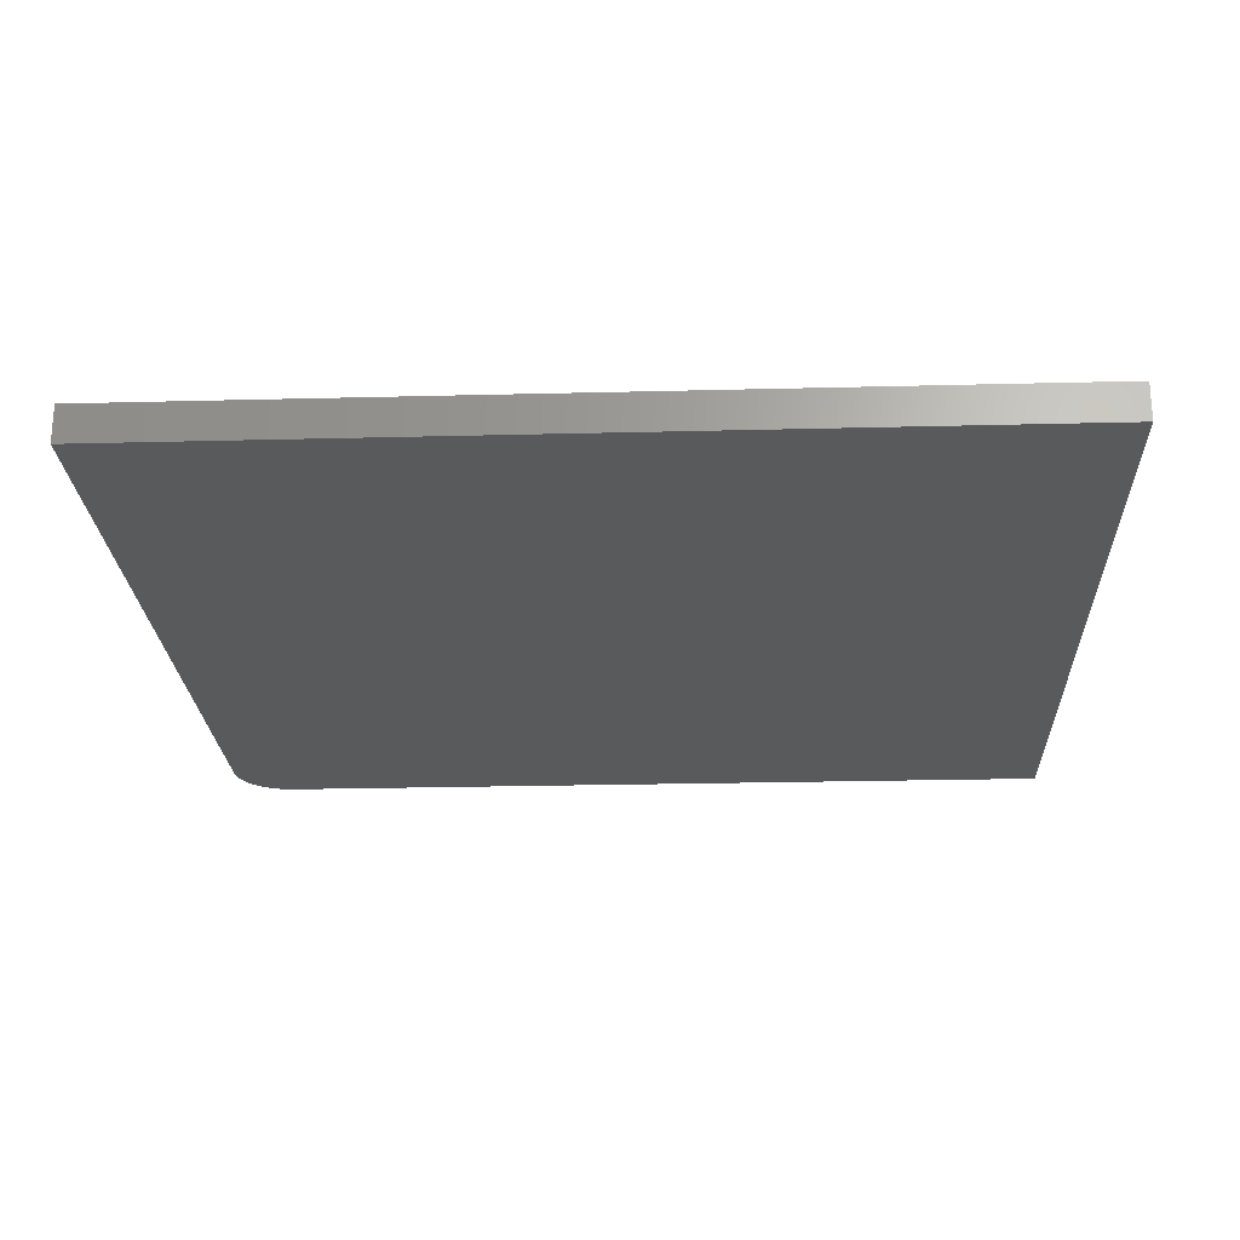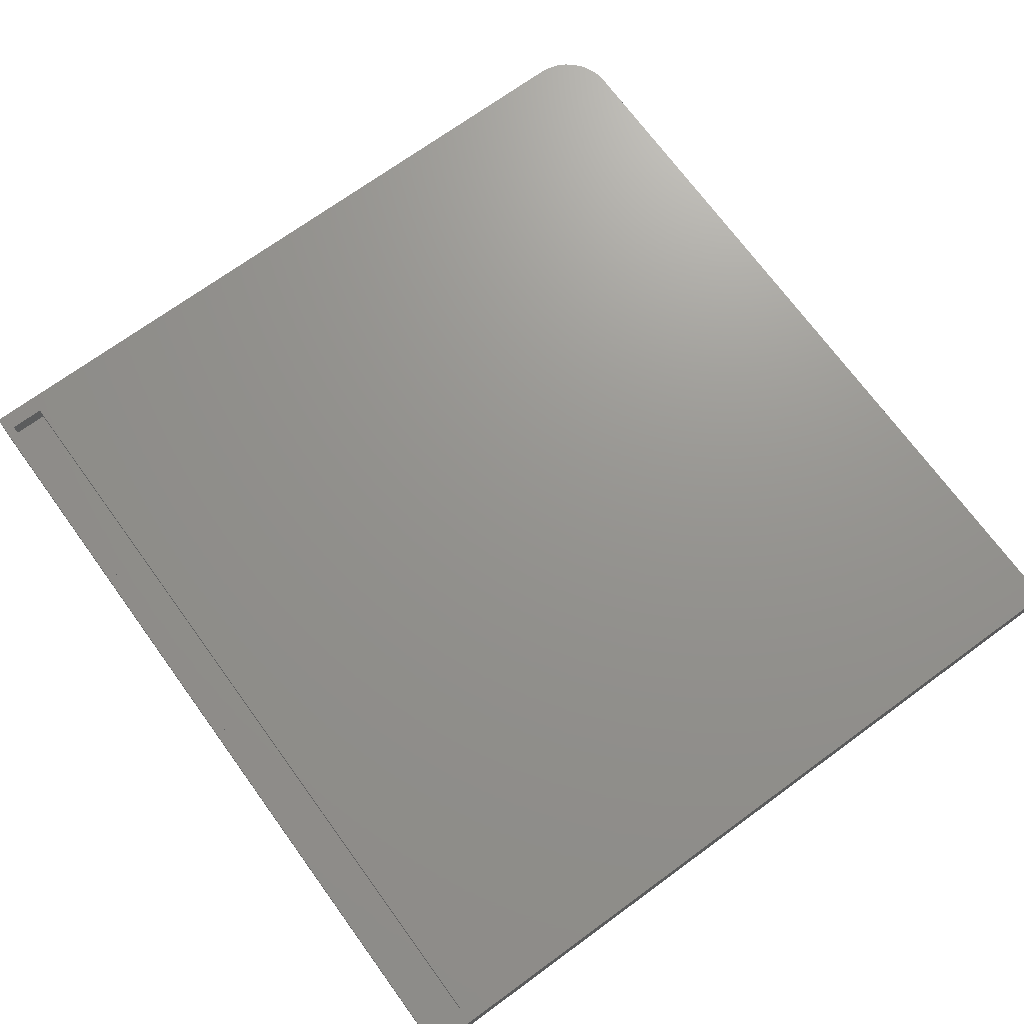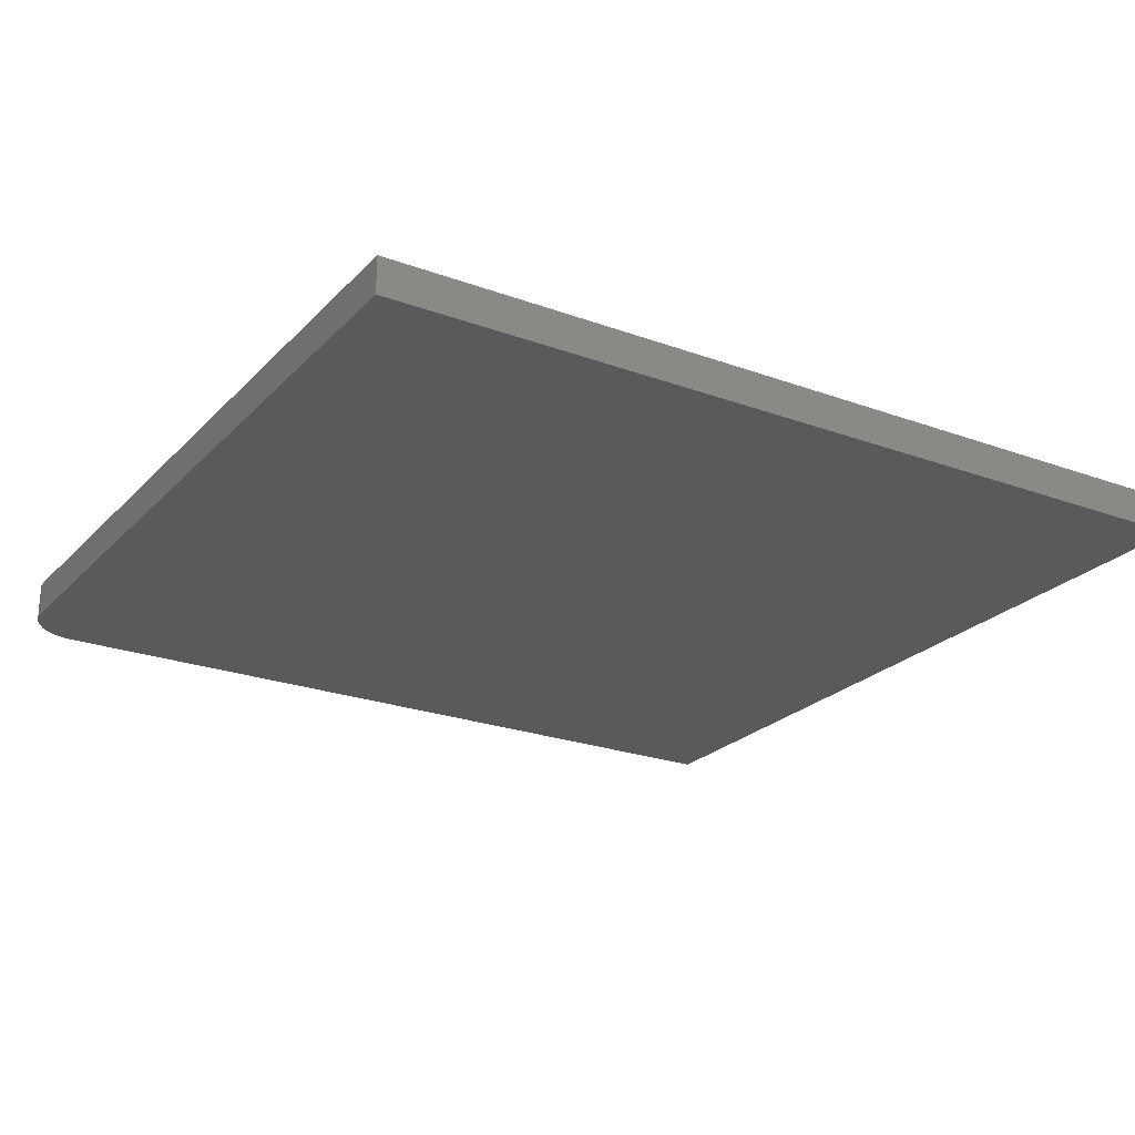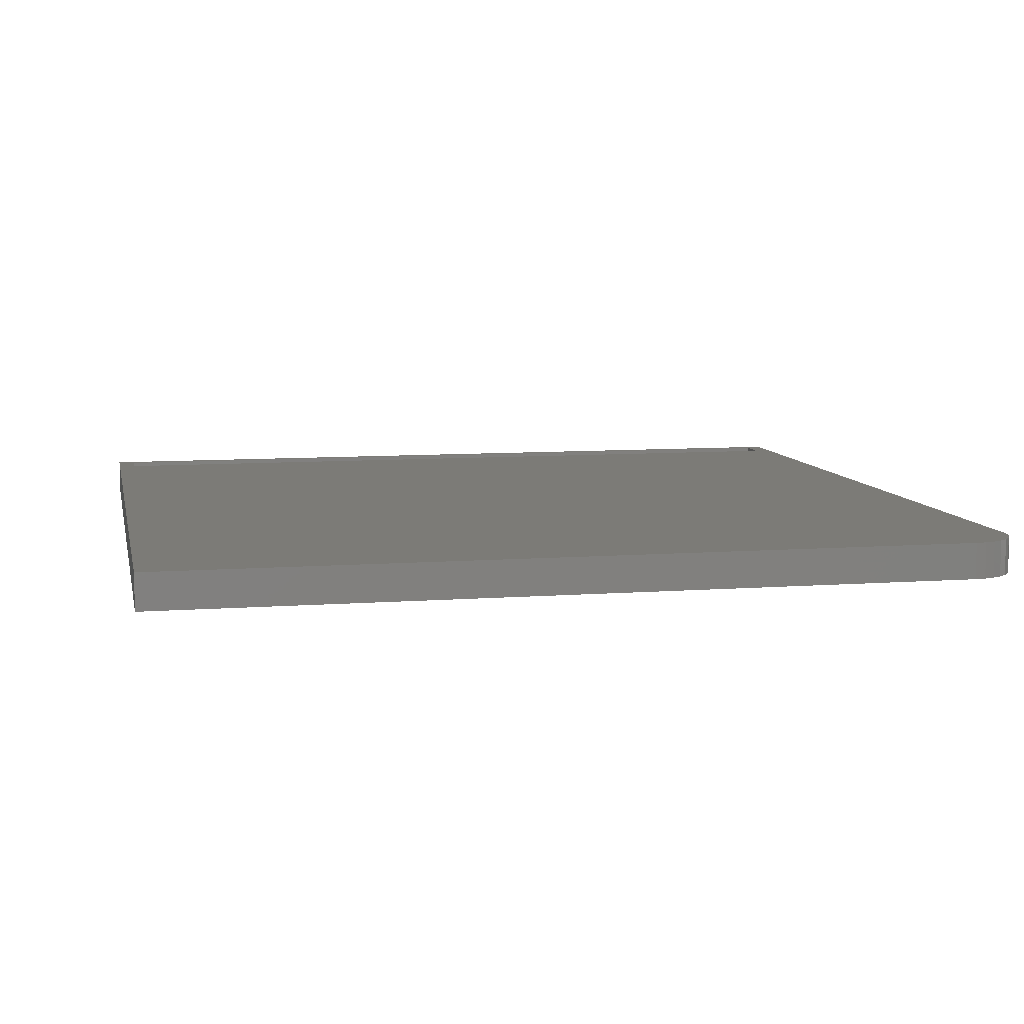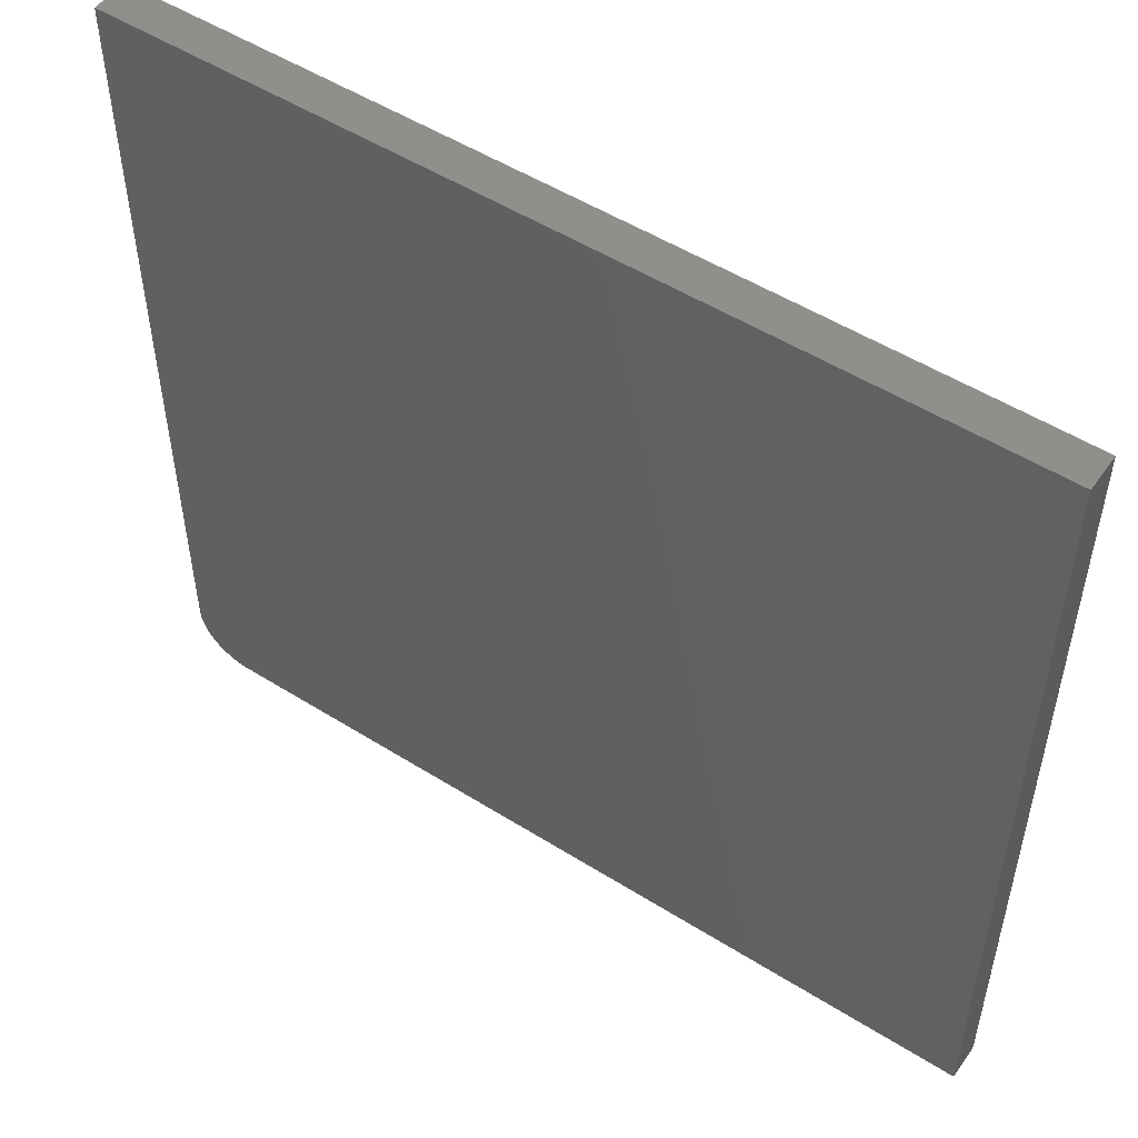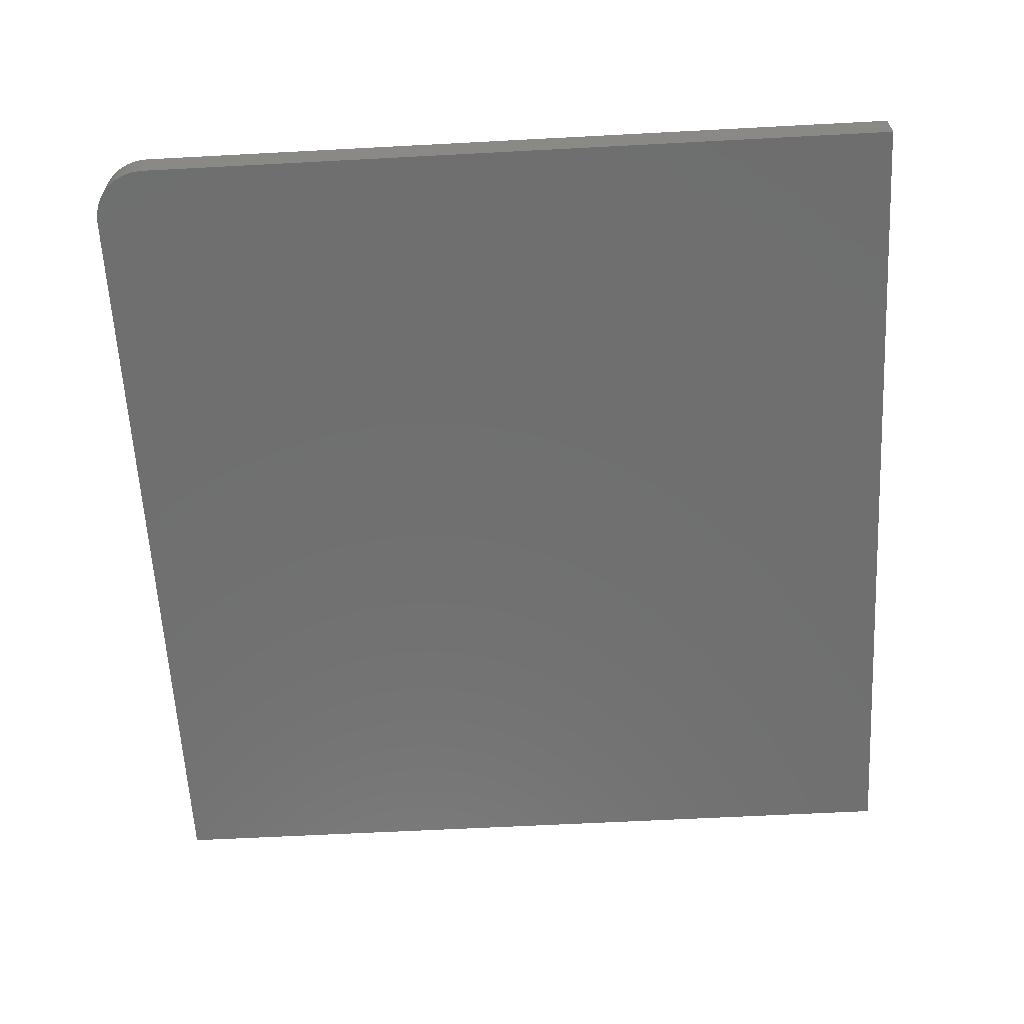
<metadata>
{"format":"stl","ext":"stl","renderer":"f3d","projection":"perspective","resolution":1024,"background":"white","views":[{"elev":-23.2,"azim":2.5,"up":"+Y"},{"elev":71.1,"azim":53.9,"up":"+Y"},{"elev":-23.6,"azim":-31.6,"up":"+Y"},{"elev":8.4,"azim":168.3,"up":"+Y"},{"elev":51.9,"azim":34.2,"up":"+Z"},{"elev":-61.2,"azim":-86.9,"up":"+Y"}]}
</metadata>
<code>
# stl→obj: 32 verts, 60 faces
v 0.003568 0 0.02894
v 0.0009007 0 0.03773
v 2.87e-18 0 0.04688
v 0.75 0 0.7184
v 0.7344 1.213e-32 0.6797
v 0.7344 -3.36e-18 0.71
v 0.01562 7.644e-17 0.71
v 4.399e-17 0 0.7184
v 0.01562 7.98e-17 0.6797
v 0.02083 0 0.0079
v 0.01373 0 0.01373
v 0.0079 0 0.02083
v 0.75 0 -4.592e-17
v 0.04688 0 -2.87e-18
v 0.03773 0 0.0009007
v 0.02894 0 0.003568
v 0.7344 -0.01562 0.71
v 0.7344 -0.01562 0.6797
v 0.01562 -0.01562 0.71
v 0.01562 -0.01562 0.6797
v 0.01373 -0.03125 0.01373
v 0.003568 -0.03125 0.02894
v 0.0079 -0.03125 0.02083
v 0.75 -0.03125 0.7184
v 4.399e-17 -0.03125 0.7184
v 2.87e-18 -0.03125 0.04688
v 0.0009007 -0.03125 0.03773
v 0.75 -0.03125 -4.592e-17
v 0.02083 -0.03125 0.0079
v 0.02894 -0.03125 0.003568
v 0.03773 -0.03125 0.0009007
v 0.04688 -0.03125 -2.87e-18
f 1 2 3
f 4 5 6
f 4 6 7
f 4 7 8
f 9 10 11
f 9 11 12
f 9 12 1
f 9 1 3
f 9 3 8
f 9 8 7
f 5 4 13
f 5 13 14
f 5 14 15
f 5 15 16
f 5 16 10
f 5 10 9
f 17 6 18
f 18 6 5
f 19 7 17
f 17 7 6
f 20 9 19
f 19 9 7
f 18 5 20
f 20 5 9
f 18 20 17
f 17 20 19
f 21 22 23
f 24 25 26
f 24 26 27
f 24 27 28
f 27 22 21
f 27 21 29
f 27 29 30
f 27 30 31
f 27 31 32
f 27 32 28
f 25 8 26
f 26 8 3
f 32 14 28
f 28 14 13
f 14 32 15
f 15 32 31
f 15 31 16
f 16 31 30
f 16 30 10
f 10 30 29
f 10 29 11
f 11 29 21
f 11 21 12
f 12 21 23
f 12 23 1
f 1 23 22
f 1 22 2
f 2 22 27
f 2 27 3
f 3 27 26
f 24 4 25
f 25 4 8
f 28 13 24
f 24 13 4

</code>
